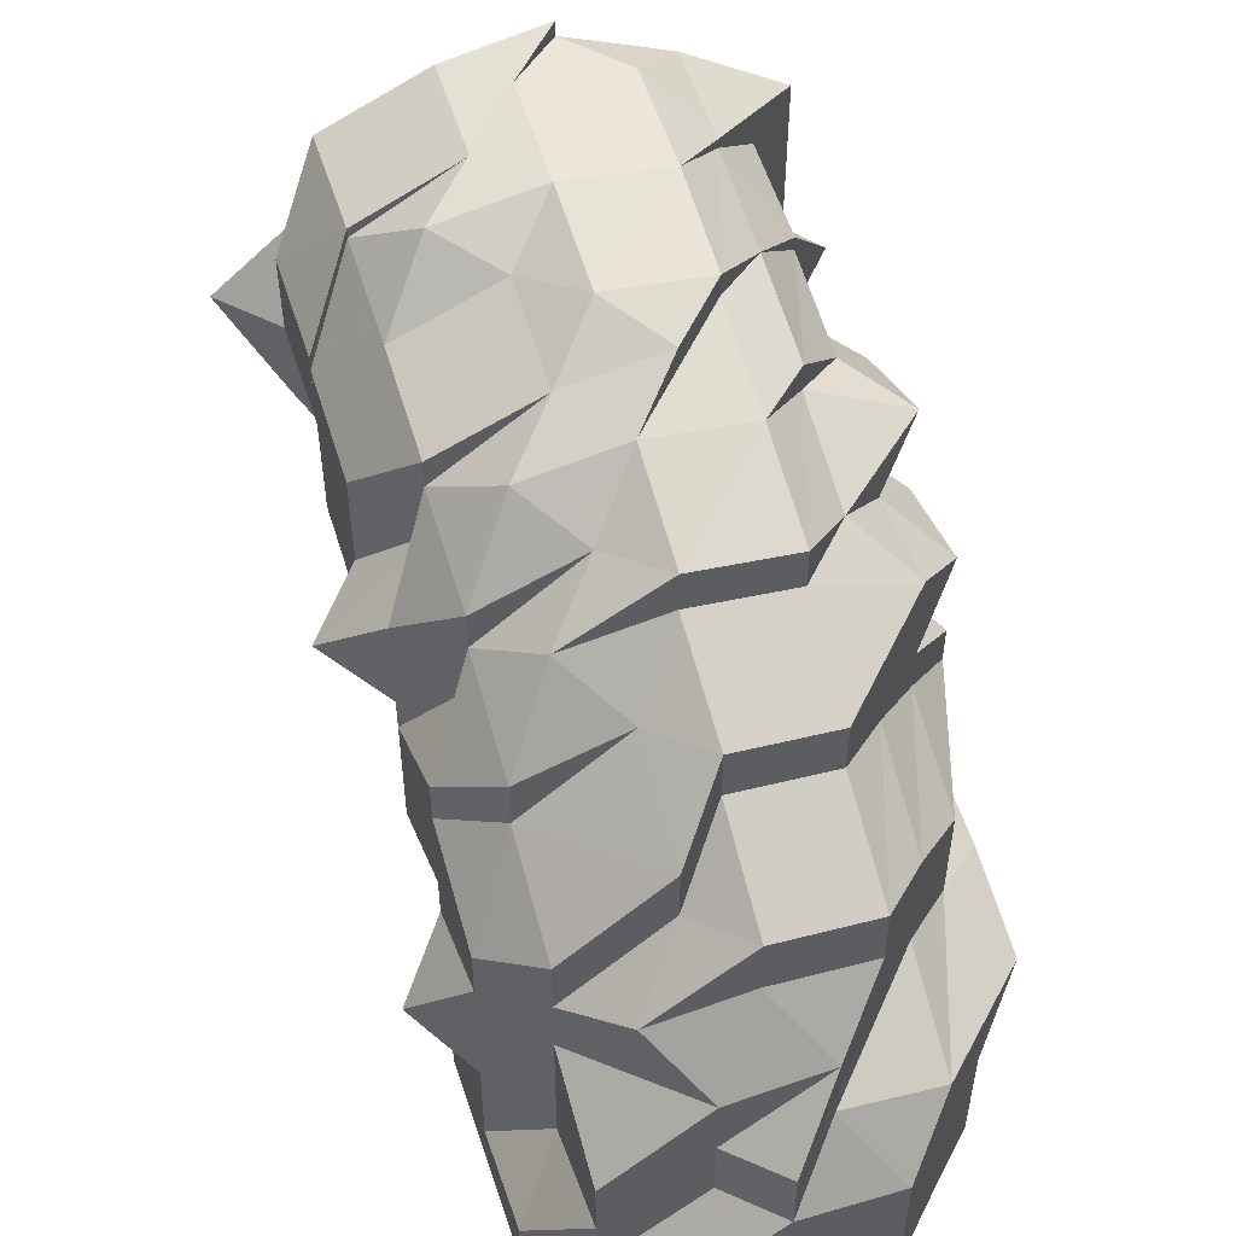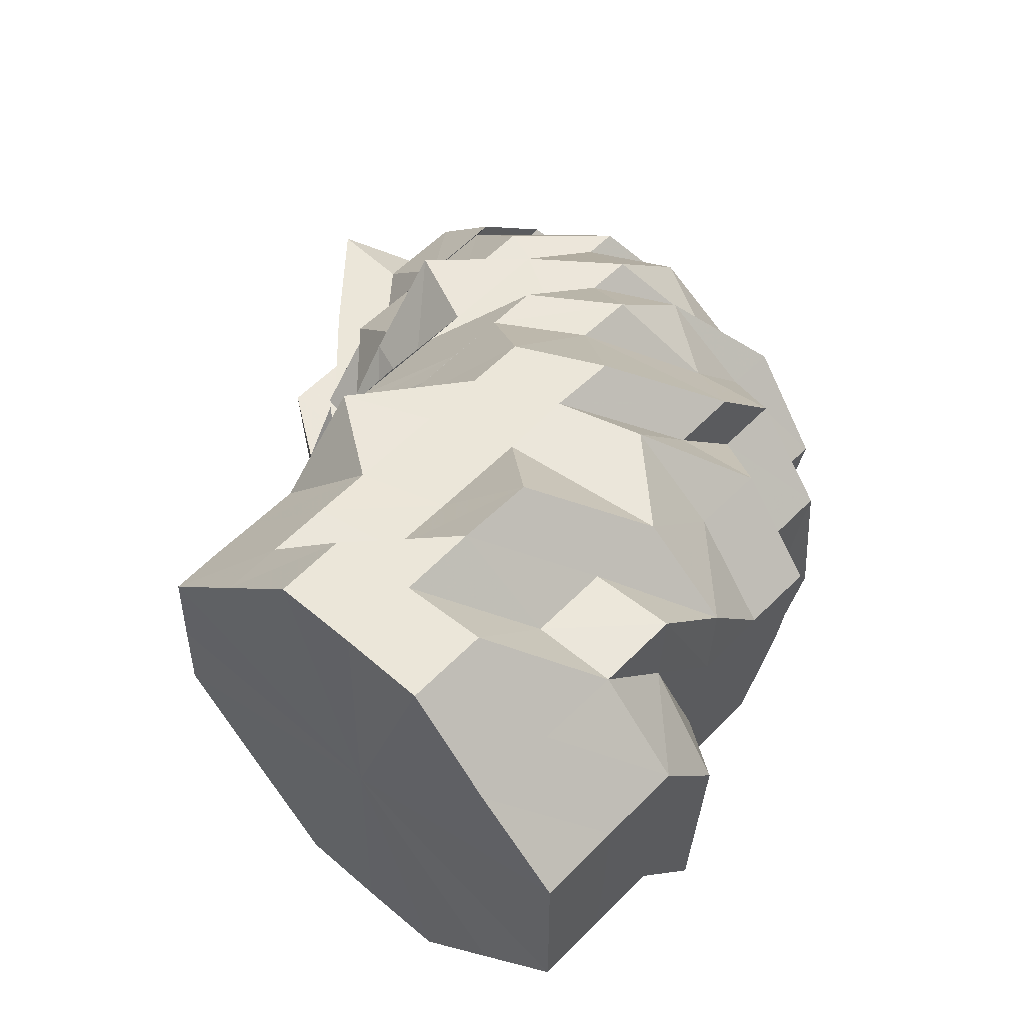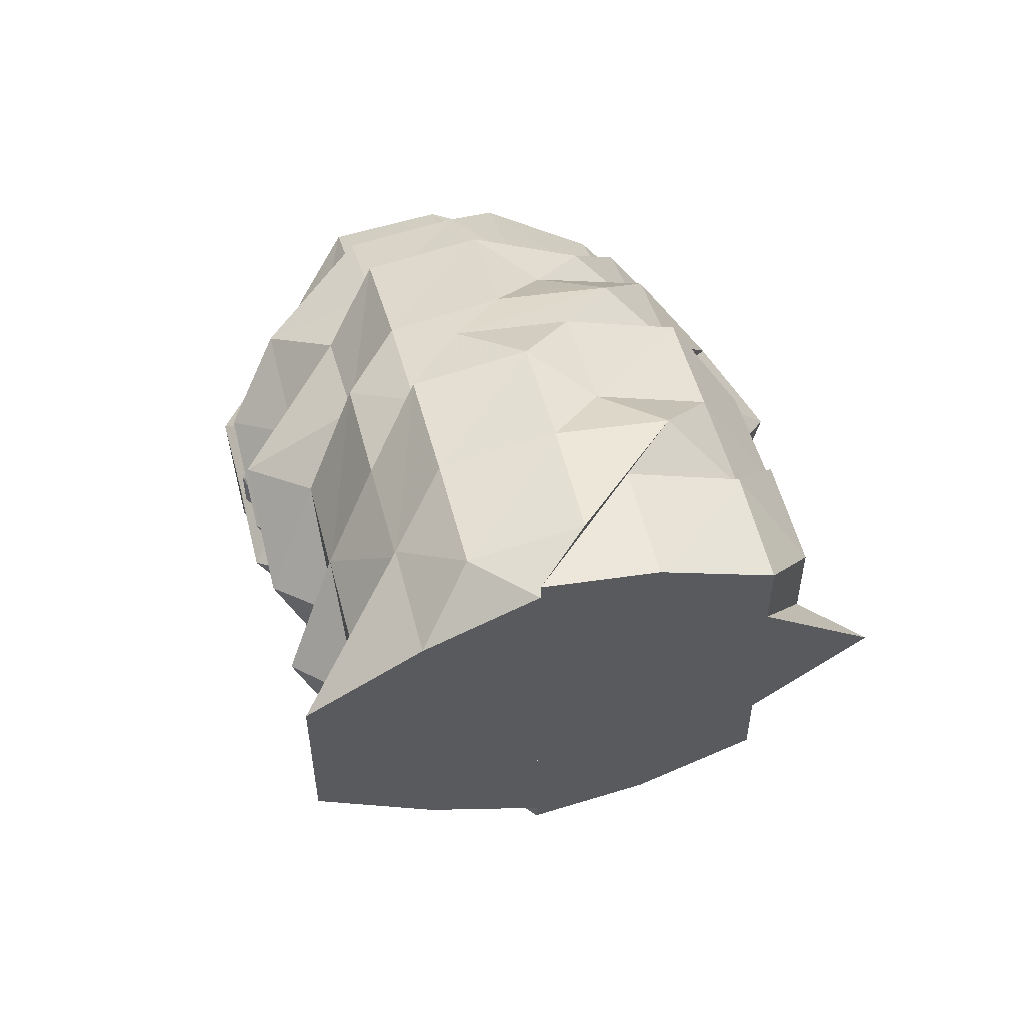
<metadata>
{"format":"obj","ext":"obj","renderer":"f3d","projection":"perspective","resolution":1024,"background":"white","views":[{"elev":53.9,"azim":-153.3,"up":"+Z"},{"elev":54.9,"azim":-137.2,"up":"+Y"},{"elev":58.2,"azim":31.2,"up":"+Z"}]}
</metadata>
<code>
o 10587
v 2229 1889 19.31
v 2229 1889 19.32
v 2229 1889 19.31
v 2229 1889 19.32
v 2229 1889 19.31
v 2229 1889 19.31
v 2229 1889 19.33
v 2229 1889 19.31
v 2229 1889 19.32
v 2229 1889 19.31
v 2229 1889 19.33
v 2229 1889 19.33
v 2229 1889 19.34
v 2229 1889 19.33
v 2229 1889 19.34
v 2229 1889 19.35
v 2229 1889 19.34
v 2229 1889 19.34
v 2229 1889 19.33
v 2229 1889 19.34
v 2229 1889 19.33
v 2229 1889 19.35
v 2229 1889 19.32
v 2229 1889 19.31
v 2229 1889 19.31
v 2229 1889 19.32
v 2229 1889 19.31
v 2229 1889 19.31
v 2229 1889 19.33
v 2229 1889 19.33
v 2229 1889 19.34
v 2229 1889 19.32
v 2229 1889 19.31
v 2229 1889 19.31
v 2229 1889 19.32
v 2229 1889 19.31
v 2229 1889 19.31
v 2229 1889 19.31
v 2229 1889 19.33
v 2229 1889 19.34
v 2229 1889 19.32
v 2229 1889 19.33
v 2229 1889 19.31
v 2229 1889 19.31
v 2229 1889 19.31
v 2229 1889 19.32
v 2229 1889 19.33
v 2229 1889 19.31
v 2229 1889 19.31
v 2229 1889 19.31
v 2229 1889 19.32
v 2229 1889 19.32
v 2229 1889 19.31
v 2229 1889 19.31
v 2229 1889 19.31
v 2229 1889 19.32
v 2229 1889 19.32
v 2229 1889 19.31
v 2229 1889 19.31
v 2229 1889 19.31
v 2229 1889 19.32
v 2229 1889 19.32
v 2229 1889 19.31
v 2229 1889 19.31
v 2229 1889 19.31
v 2229 1889 19.32
v 2229 1889 19.32
v 2229 1889 19.33
v 2229 1889 19.31
v 2229 1889 19.31
v 2229 1889 19.31
v 2229 1889 19.33
v 2229 1889 19.33
v 2229 1889 19.33
v 2229 1889 19.33
v 2229 1889 19.33
v 2229 1889 19.33
v 2229 1889 19.34
v 2229 1889 19.33
v 2229 1889 19.34
v 2229 1889 19.33
v 2229 1889 19.33
v 2229 1889 19.34
v 2229 1889 19.34
v 2229 1889 19.33
v 2229 1889 19.33
v 2229 1889 19.34
v 2229 1889 19.34
v 2229 1889 19.34
v 2229 1889 19.34
v 2229 1889 19.34
v 2229 1889 19.34
v 2229 1889 19.34
v 2229 1889 19.35
v 2229 1889 19.35
v 2229 1889 19.34
v 2229 1889 19.36
v 2229 1889 19.36
v 2229 1889 19.35
v 2229 1889 19.37
v 2229 1889 19.36
v 2229 1889 19.36
v 2229 1889 19.35
v 2229 1889 19.35
v 2229 1889 19.34
v 2229 1889 19.34
v 2229 1889 19.34
v 2229 1889 19.34
v 2229 1889 19.34
v 2229 1889 19.35
v 2229 1889 19.35
v 2229 1889 19.35
v 2229 1889 19.35
v 2229 1889 19.36
v 2229 1889 19.36
v 2229 1889 19.37
v 2229 1889 19.36
v 2229 1889 19.37
v 2229 1889 19.36
v 2229 1889 19.37
v 2229 1889 19.38
v 2229 1889 19.37
v 2229 1889 19.37
v 2229 1889 19.38
v 2229 1889 19.38
v 2229 1889 19.38
v 2229 1889 19.37
v 2229 1889 19.38
v 2229 1889 19.38
v 2229 1889 19.39
v 2229 1889 19.39
v 2229 1889 19.38
v 2229 1889 19.37
v 2229 1889 19.39
v 2229 1889 19.38
v 2229 1889 19.4
v 2229 1889 19.39
v 2229 1889 19.39
v 2229 1889 19.39
v 2229 1889 19.38
v 2229 1889 19.38
v 2229 1889 19.38
v 2229 1889 19.38
v 2229 1889 19.37
v 2229 1889 19.37
v 2229 1889 19.38
v 2229 1889 19.37
v 2229 1889 19.37
v 2229 1889 19.37
v 2229 1889 19.36
v 2229 1889 19.38
v 2229 1889 19.37
v 2229 1889 19.38
v 2229 1889 19.38
v 2229 1889 19.37
v 2229 1889 19.37
v 2229 1889 19.38
v 2229 1889 19.37
v 2229 1889 19.38
v 2229 1889 19.39
v 2229 1889 19.39
v 2229 1889 19.38
v 2229 1889 19.38
v 2229 1889 19.39
v 2229 1889 19.39
v 2229 1889 19.38
v 2229 1889 19.39
v 2229 1889 19.4
v 2229 1889 19.4
v 2229 1889 19.4
v 2229 1889 19.4
v 2229 1889 19.39
v 2229 1889 19.4
v 2229 1889 19.4
v 2229 1889 19.39
v 2229 1889 19.39
v 2229 1889 19.39
v 2229 1889 19.38
v 2229 1889 19.39
v 2229 1889 19.41
v 2229 1889 19.4
v 2229 1889 19.39
v 2229 1889 19.37
v 2229 1889 19.38
v 2229 1889 19.39
v 2229 1889 19.36
v 2229 1889 19.4
v 2229 1889 19.36
v 2229 1889 19.4
v 2229 1889 19.39
v 2229 1889 19.35
v 2229 1889 19.35
v 2229 1889 19.35
v 2229 1889 19.35
v 2229 1889 19.35
v 2229 1889 19.37
v 2229 1889 19.36
v 2229 1889 19.35
v 2229 1889 19.34
v 2229 1889 19.36
v 2229 1889 19.34
v 2229 1889 19.34
v 2229 1889 19.37
v 2229 1889 19.38
v 2229 1889 19.36
v 2229 1889 19.35
v 2229 1889 19.38
v 2229 1889 19.36
v 2229 1889 19.35
v 2229 1889 19.39
v 2229 1889 19.37
v 2229 1889 19.36
v 2229 1889 19.4
v 2229 1889 19.36
v 2229 1889 19.35
v 2229 1889 19.35
v 2229 1889 19.34
v 2229 1889 19.35
v 2229 1889 19.35
v 2229 1889 19.35
v 2229 1889 19.35
v 2229 1889 19.41
v 2229 1889 19.4
v 2229 1889 19.39
v 2229 1889 19.41
v 2229 1889 19.41
v 2229 1889 19.4
v 2229 1889 19.41
v 2229 1889 19.41
v 2229 1889 19.41
v 2229 1889 19.39
v 2229 1889 19.41
v 2229 1889 19.41
v 2229 1889 19.41
v 2229 1889 19.41
v 2229 1889 19.41
v 2229 1889 19.41
v 2229 1889 19.4
v 2229 1889 19.4
v 2229 1889 19.39
v 2229 1889 19.4
v 2229 1889 19.38
v 2229 1889 19.39
v 2229 1889 19.38
v 2229 1889 19.37
v 2229 1889 19.38
v 2229 1889 19.38
v 2229 1889 19.37
v 2229 1889 19.38
v 2229 1889 19.38
v 2229 1889 19.38
v 2229 1889 19.39
v 2229 1889 19.37
v 2229 1889 19.37
v 2229 1889 19.38
v 2229 1889 19.37
v 2229 1889 19.4
v 2229 1889 19.36
v 2229 1889 19.37
v 2229 1889 19.38
v 2229 1889 19.38
v 2229 1889 19.36
v 2229 1889 19.41
v 2229 1889 19.41
v 2229 1889 19.41
v 2229 1889 19.41
v 2229 1889 19.41
v 2229 1889 19.4
v 2229 1889 19.41
v 2229 1889 19.41
v 2229 1889 19.4
v 2229 1889 19.38
v 2229 1889 19.4
v 2229 1889 19.38
v 2229 1889 19.38
v 2229 1889 19.37
v 2229 1889 19.38
v 2229 1889 19.37
v 2229 1889 19.36
v 2229 1889 19.36
v 2229 1889 19.36
v 2229 1889 19.36
v 2229 1889 19.36
v 2229 1889 19.36
v 2229 1889 19.35
v 2229 1889 19.36
v 2229 1889 19.35
v 2229 1889 19.35
v 2229 1889 19.36
v 2229 1889 19.36
v 2229 1889 19.36
v 2229 1889 19.36
v 2229 1889 19.35
v 2229 1889 19.36
v 2229 1889 19.36
v 2229 1889 19.36
v 2229 1889 19.37
v 2229 1889 19.36
v 2229 1889 19.37
v 2229 1889 19.36
v 2229 1889 19.36
v 2229 1889 19.36
v 2229 1889 19.36
v 2229 1889 19.36
v 2229 1889 19.37
v 2229 1889 19.36
v 2229 1889 19.36
v 2229 1889 19.35
v 2229 1889 19.36
v 2229 1889 19.36
v 2229 1889 19.37
v 2229 1889 19.37
v 2229 1889 19.36
v 2229 1889 19.37
v 2229 1889 19.38
v 2229 1889 19.38
v 2229 1889 19.39
v 2229 1889 19.37
v 2229 1889 19.37
v 2229 1889 19.36
v 2229 1889 19.35
v 2229 1889 19.38
v 2229 1889 19.38
v 2229 1889 19.35
v 2229 1889 19.35
v 2229 1889 19.36
v 2229 1889 19.36
v 2229 1889 19.36
v 2229 1889 19.35
v 2229 1889 19.36
v 2229 1889 19.37
v 2229 1889 19.36
v 2229 1889 19.37
v 2229 1889 19.37
v 2229 1889 19.38
v 2229 1889 19.36
v 2229 1889 19.37
v 2229 1889 19.35
v 2229 1889 19.36
v 2229 1889 19.35
v 2229 1889 19.35
v 2229 1889 19.36
v 2229 1889 19.37
v 2229 1889 19.37
v 2229 1889 19.35
v 2229 1889 19.35
v 2229 1889 19.36
v 2229 1889 19.36
v 2229 1889 19.35
v 2229 1889 19.35
v 2229 1889 19.35
v 2229 1889 19.35
v 2229 1889 19.35
v 2229 1889 19.35
v 2229 1889 19.35
v 2229 1889 19.35
v 2229 1889 19.34
v 2229 1889 19.35
v 2229 1889 19.35
v 2229 1889 19.35
v 2229 1889 19.35
v 2229 1889 19.36
v 2229 1889 19.36
v 2229 1889 19.35
v 2229 1889 19.37
v 2229 1889 19.37
v 2229 1889 19.37
v 2229 1889 19.36
v 2229 1889 19.36
v 2229 1889 19.35
v 2229 1889 19.38
v 2229 1889 19.38
v 2229 1889 19.37
v 2229 1889 19.37
v 2229 1889 19.36
v 2229 1889 19.38
v 2229 1889 19.37
v 2229 1889 19.4
v 2229 1889 19.39
v 2229 1889 19.4
v 2229 1889 19.39
v 2229 1889 19.41
v 2229 1889 19.41
v 2229 1889 19.4
v 2229 1889 19.38
v 2229 1889 19.41
v 2229 1889 19.39
v 2229 1889 19.41
v 2229 1889 19.41
v 2229 1889 19.41
v 2229 1889 19.41
v 2229 1889 19.41
v 2229 1889 19.41
v 2229 1889 19.41
v 2229 1889 19.4
v 2229 1889 19.41
v 2229 1889 19.32
v 2229 1889 19.31
v 2229 1889 19.31
v 2229 1889 19.32
v 2229 1889 19.32
v 2229 1889 19.32
v 2229 1889 19.33
v 2229 1889 19.33
v 2229 1889 19.33
v 2229 1889 19.33
v 2229 1889 19.33
v 2229 1889 19.32
v 2229 1889 19.31
v 2229 1889 19.31
v 2229 1889 19.33
v 2229 1889 19.33
v 2229 1889 19.32
v 2229 1889 19.31
v 2229 1889 19.33
v 2229 1889 19.31
v 2229 1889 19.33
v 2229 1889 19.33
v 2229 1889 19.33
v 2229 1889 19.34
v 2229 1889 19.34
v 2229 1889 19.33
v 2229 1889 19.34
v 2229 1889 19.34
v 2229 1889 19.34
v 2229 1889 19.34
v 2229 1889 19.33
v 2229 1889 19.34
v 2229 1889 19.34
v 2229 1889 19.33
v 2229 1889 19.34
v 2229 1889 19.34
v 2229 1889 19.34
v 2229 1889 19.34
v 2229 1889 19.34
v 2229 1889 19.34
v 2229 1889 19.33
v 2229 1889 19.34
v 2229 1889 19.34
v 2229 1889 19.34
v 2229 1889 19.35
v 2229 1889 19.35
v 2229 1889 19.36
v 2229 1889 19.35
v 2229 1889 19.36
v 2229 1889 19.35
v 2229 1889 19.36
v 2229 1889 19.36
v 2229 1889 19.36
v 2229 1889 19.35
v 2229 1889 19.35
v 2229 1889 19.34
v 2229 1889 19.33
v 2229 1889 19.35
v 2229 1889 19.37
v 2229 1889 19.36
v 2229 1889 19.36
v 2229 1889 19.35
v 2229 1889 19.35
v 2229 1889 19.35
v 2229 1889 19.36
v 2229 1889 19.35
v 2229 1889 19.35
v 2229 1889 19.35
v 2229 1889 19.36
v 2229 1889 19.35
v 2229 1889 19.35
v 2229 1889 19.36
v 2229 1889 19.35
v 2229 1889 19.41
v 2229 1889 19.41
v 2229 1889 19.41
v 2229 1889 19.35
v 2229 1889 19.36
v 2229 1889 19.36
v 2229 1889 19.36
v 2229 1889 19.36
v 2229 1889 19.35
v 2229 1889 19.35
v 2229 1889 19.36
v 2229 1889 19.41
v 2229 1889 19.41
v 2229 1889 19.41
v 2229 1889 19.31
v 2229 1889 19.31
v 2229 1889 19.31
v 2229 1889 19.31
v 2229 1889 19.31
v 2229 1889 19.31
v 2229 1889 19.31
v 2229 1889 19.31
v 2229 1889 19.31
v 2229 1889 19.31
v 2229 1889 19.31
v 2229 1889 19.31
v 2229 1889 19.31
v 2229 1889 19.31
v 2229 1889 19.31
v 2229 1889 19.31
v 2229 1889 19.31
f 1 2 3
f 3 4 5
f 2 4 6
f 2 7 4
f 8 9 1
f 9 2 10
f 11 7 2
f 9 11 2
f 7 12 4
f 11 13 7
f 14 15 12
f 15 16 17
f 17 18 19
f 20 17 12
f 12 17 21
f 13 22 20
f 4 12 23
f 12 21 23
f 4 23 24
f 5 23 25
f 23 21 26
f 23 26 27
f 25 26 28
f 21 29 26
f 30 31 29
f 26 29 32
f 26 32 33
f 28 32 34
f 29 35 32
f 34 36 37
f 32 36 38
f 32 35 36
f 29 39 35
f 40 39 29
f 35 41 36
f 39 42 35
f 35 42 41
f 36 41 43
f 36 43 44
f 37 43 45
f 41 46 43
f 42 47 41
f 41 47 46
f 43 46 48
f 43 48 49
f 45 48 50
f 46 51 48
f 47 52 46
f 46 52 51
f 48 51 53
f 48 53 54
f 50 53 55
f 51 56 53
f 52 57 51
f 51 57 56
f 53 56 58
f 53 58 59
f 55 58 60
f 56 61 58
f 57 62 56
f 56 62 61
f 58 61 63
f 58 63 64
f 60 63 65
f 61 66 63
f 62 67 61
f 61 67 66
f 62 68 67
f 63 66 69
f 63 69 70
f 65 69 71
f 72 68 62
f 57 72 62
f 72 73 68
f 73 74 75
f 76 72 57
f 77 73 72
f 76 77 72
f 52 76 57
f 77 78 79
f 73 80 81
f 80 82 74
f 80 83 82
f 84 80 85
f 86 76 52
f 47 86 52
f 86 87 76
f 87 77 76
f 88 86 47
f 42 88 47
f 89 87 86
f 88 89 86
f 87 90 77
f 90 91 77
f 91 92 93
f 94 90 87
f 89 94 87
f 90 95 91
f 95 96 91
f 94 97 90
f 97 95 90
f 97 98 95
f 95 99 96
f 100 98 97
f 101 94 89
f 101 102 94
f 99 103 96
f 104 101 89
f 96 103 105
f 104 89 88
f 106 105 107
f 108 104 88
f 108 88 42
f 39 108 42
f 103 109 105
f 110 108 39
f 40 110 39
f 111 104 108
f 110 111 108
f 112 110 40
f 17 112 40
f 113 112 17
f 112 114 110
f 114 111 110
f 113 115 112
f 115 114 112
f 114 116 111
f 117 115 113
f 118 116 114
f 115 118 114
f 116 119 111
f 111 119 104
f 116 120 119
f 119 101 104
f 121 120 122
f 119 123 101
f 120 123 119
f 123 102 101
f 120 124 123
f 123 125 102
f 124 125 123
f 125 100 102
f 126 124 127
f 125 128 100
f 128 129 100
f 100 129 98
f 130 128 125
f 124 130 125
f 130 131 132
f 129 133 98
f 134 130 124
f 135 134 124
f 134 136 130
f 136 137 130
f 138 134 135
f 139 136 134
f 138 139 134
f 129 140 133
f 141 138 135
f 141 135 142
f 142 143 144
f 145 141 142
f 145 142 118
f 118 146 147
f 148 145 118
f 148 118 115
f 117 148 115
f 149 145 148
f 150 148 117
f 150 149 148
f 149 151 145
f 151 141 145
f 152 151 149
f 151 153 141
f 152 154 151
f 154 153 151
f 153 138 141
f 155 154 156
f 154 157 153
f 158 157 159
f 153 160 138
f 157 160 153
f 160 139 138
f 157 161 160
f 162 161 163
f 161 164 160
f 160 164 139
f 161 165 164
f 166 165 167
f 164 168 139
f 139 168 136
f 165 169 164
f 164 169 168
f 168 170 136
f 136 170 137
f 169 171 168
f 168 171 170
f 165 172 169
f 170 173 137
f 173 174 175
f 137 173 176
f 177 176 178
f 173 179 176
f 170 180 173
f 171 180 170
f 180 181 173
f 176 179 140
f 176 140 129
f 179 182 140
f 140 182 183
f 140 183 133
f 182 184 183
f 182 185 184
f 183 184 186
f 187 185 182
f 133 183 188
f 183 186 188
f 133 188 99
f 99 188 103
f 189 187 190
f 188 191 103
f 188 186 191
f 103 191 109
f 191 192 193
f 186 194 191
f 191 195 109
f 186 196 194
f 194 197 198
f 195 198 199
f 196 200 194
f 109 195 201
f 195 202 201
f 196 203 200
f 204 203 196
f 203 205 200
f 200 205 206
f 204 207 203
f 205 208 209
f 210 207 204
f 203 211 212
f 185 210 204
f 213 210 185
f 187 213 185
f 214 206 215
f 215 216 217
f 218 219 216
f 220 218 221
f 222 213 187
f 181 222 187
f 213 223 224
f 222 225 213
f 225 226 223
f 225 227 213
f 228 229 226
f 227 230 231
f 232 225 222
f 233 222 181
f 233 232 222
f 180 233 181
f 232 234 235
f 236 233 180
f 171 236 180
f 237 232 233
f 236 237 233
f 238 236 171
f 169 238 171
f 239 237 236
f 238 239 236
f 172 238 169
f 240 239 238
f 172 240 238
f 240 241 239
f 242 243 172
f 244 241 240
f 245 242 246
f 246 172 165
f 246 247 172
f 248 249 247
f 250 246 165
f 251 244 252
f 253 254 251
f 244 255 241
f 256 255 244
f 255 257 241
f 258 256 259
f 259 256 260
f 256 255 261
f 255 257 261
f 262 256 261
f 241 257 263
f 241 263 239
f 239 263 237
f 263 264 237
f 237 264 232
f 264 265 232
f 263 266 264
f 264 267 234
f 268 269 263
f 269 270 264
f 268 269 261
f 269 270 261
f 271 272 261
f 273 272 274
f 275 276 261
f 277 276 278
f 278 279 280
f 280 279 281
f 279 282 283
f 281 284 285
f 284 286 287
f 284 287 288
f 285 287 289
f 289 290 291
f 292 293 287
f 294 292 295
f 292 293 261
f 296 292 261
f 297 298 261
f 299 298 300
f 301 302 261
f 301 302 303
f 303 304 305
f 306 303 307
f 308 309 306
f 310 309 303
f 290 303 311
f 290 311 312
f 312 311 246
f 313 290 312
f 312 246 250
f 314 312 250
f 313 312 314
f 314 250 315
f 315 316 317
f 318 314 315
f 318 315 319
f 320 313 314
f 320 314 318
f 321 313 320
f 319 322 323
f 324 321 325
f 326 318 319
f 321 327 328
f 329 321 320
f 330 320 331
f 329 320 332
f 326 319 333
f 333 334 335
f 336 337 326
f 338 329 332
f 339 326 333
f 340 341 338
f 339 333 342
f 342 343 344
f 345 332 326
f 345 326 339
f 338 332 345
f 346 339 342
f 346 347 348
f 349 345 339
f 349 339 346
f 350 338 345
f 350 345 349
f 351 338 350
f 351 352 338
f 353 351 350
f 353 350 354
f 354 350 349
f 355 351 356
f 357 358 354
f 359 352 351
f 206 359 351
f 359 360 352
f 360 361 352
f 360 362 361
f 363 360 364
f 365 366 363
f 366 367 368
f 369 368 370
f 371 372 367
f 371 373 366
f 373 374 375
f 376 371 366
f 376 366 377
f 378 371 376
f 379 378 376
f 380 379 381
f 382 383 380
f 378 384 385
f 386 378 387
f 388 389 386
f 390 391 378
f 392 393 388
f 393 394 390
f 394 395 378
f 394 395 261
f 393 394 261
f 396 393 261
f 69 397 398
f 71 397 399
f 69 400 397
f 66 400 69
f 66 401 400
f 67 401 66
f 400 402 397
f 67 403 401
f 68 403 67
f 401 404 400
f 400 404 402
f 403 405 401
f 401 405 404
f 406 407 403
f 397 402 408
f 397 408 409
f 399 408 410
f 407 411 412
f 403 412 405
f 81 412 403
f 410 413 8
f 408 413 414
f 408 415 413
f 402 415 408
f 413 9 416
f 413 417 9
f 415 417 413
f 417 11 9
f 402 418 415
f 404 418 402
f 415 419 417
f 418 419 415
f 417 420 11
f 419 420 417
f 420 13 11
f 418 421 419
f 404 422 418
f 422 421 418
f 405 422 404
f 421 423 419
f 419 423 420
f 421 424 423
f 422 425 426
f 405 427 422
f 412 427 405
f 427 428 422
f 412 429 427
f 430 429 412
f 427 431 428
f 429 431 427
f 430 432 429
f 431 433 428
f 428 433 424
f 434 424 435
f 436 432 437
f 105 109 432
f 109 201 432
f 432 438 429
f 432 201 438
f 429 438 431
f 201 439 438
f 201 202 439
f 202 354 439
f 438 440 431
f 438 439 440
f 431 440 433
f 439 354 441
f 439 441 440
f 354 349 441
f 441 349 346
f 440 441 442
f 441 346 442
f 440 442 433
f 442 346 443
f 433 442 444
f 442 443 444
f 433 444 424
f 444 443 445
f 424 444 446
f 444 445 446
f 424 446 423
f 443 447 445
f 448 449 447
f 342 152 447
f 447 152 149
f 447 149 150
f 445 447 150
f 445 150 450
f 446 445 450
f 450 150 117
f 423 446 451
f 446 450 451
f 423 451 420
f 420 451 13
f 13 452 453
f 451 22 13
f 451 450 22
f 450 117 22
f 22 454 452
f 22 117 113
f 455 456 457
f 458 459 460
f 461 462 459
f 463 462 464
f 465 461 466
f 467 468 469
f 470 471 472
f 473 474 475
f 475 476 477
f 478 479 480
f 481 482 483
f 484 485 486
f 485 487 486
f 488 484 486
f 487 489 486
f 490 488 486
f 489 491 486
f 492 490 486
f 491 493 486
f 494 492 486
f 493 495 486
f 496 494 486
f 495 497 486
f 498 496 486
f 497 499 486
f 500 498 486
f 499 500 486

</code>
